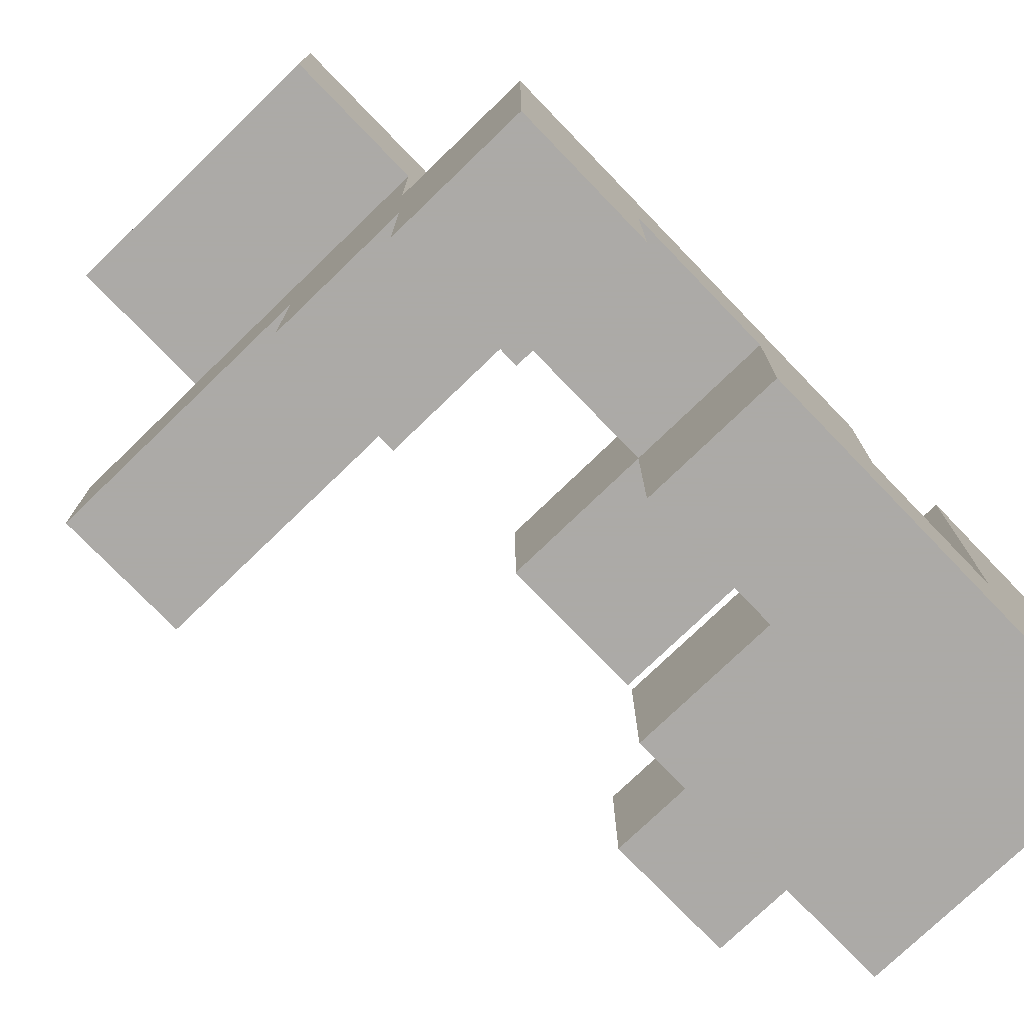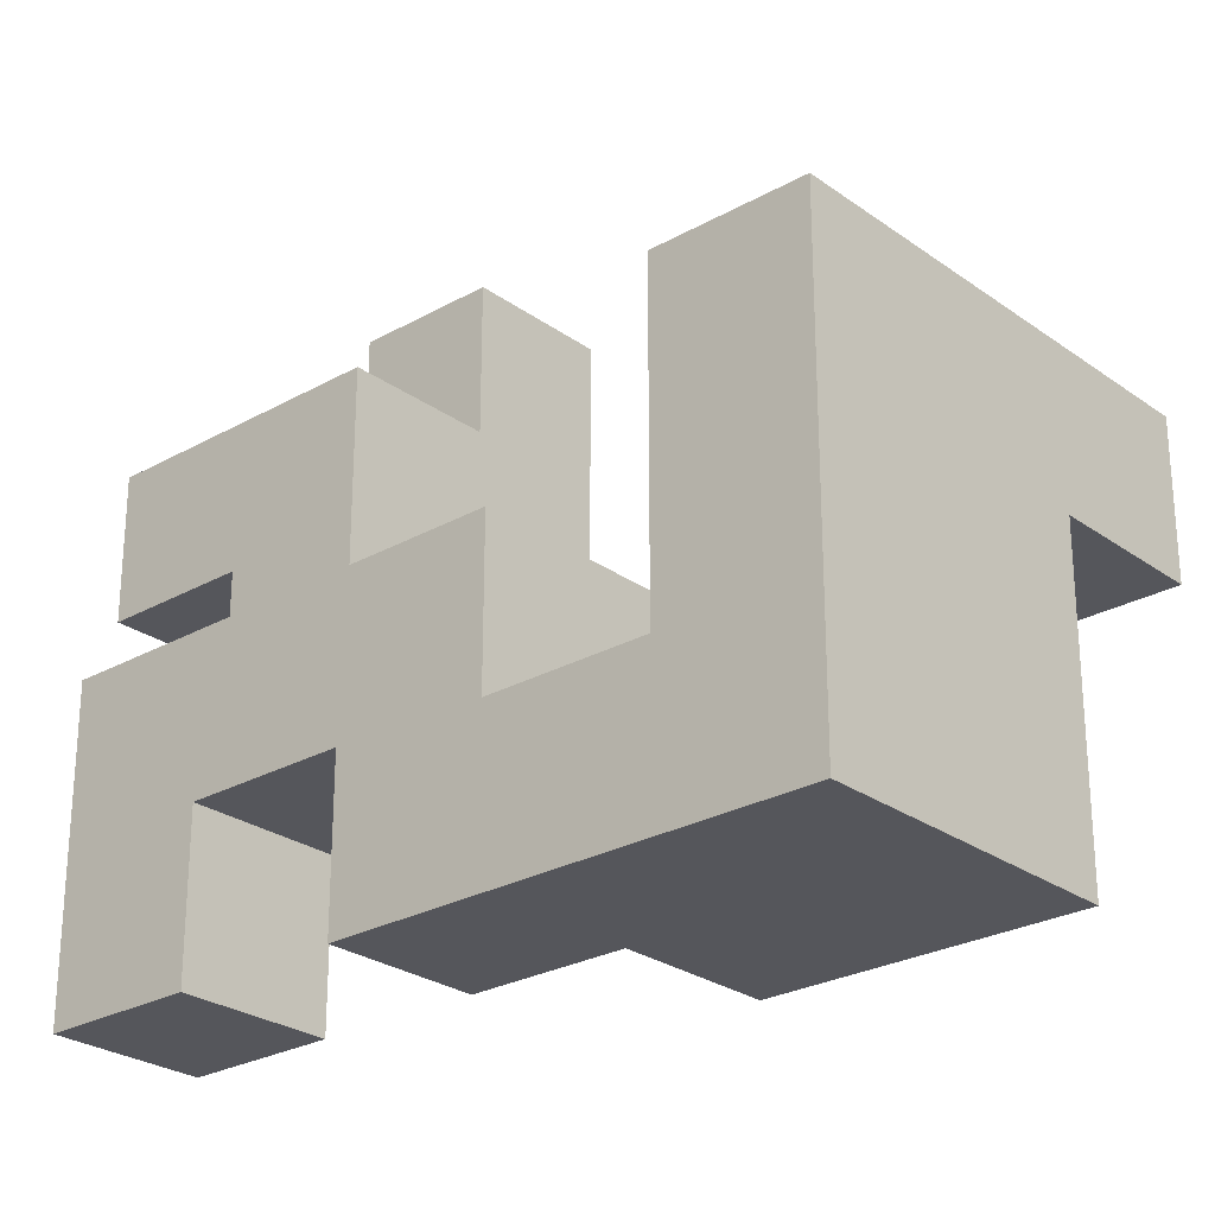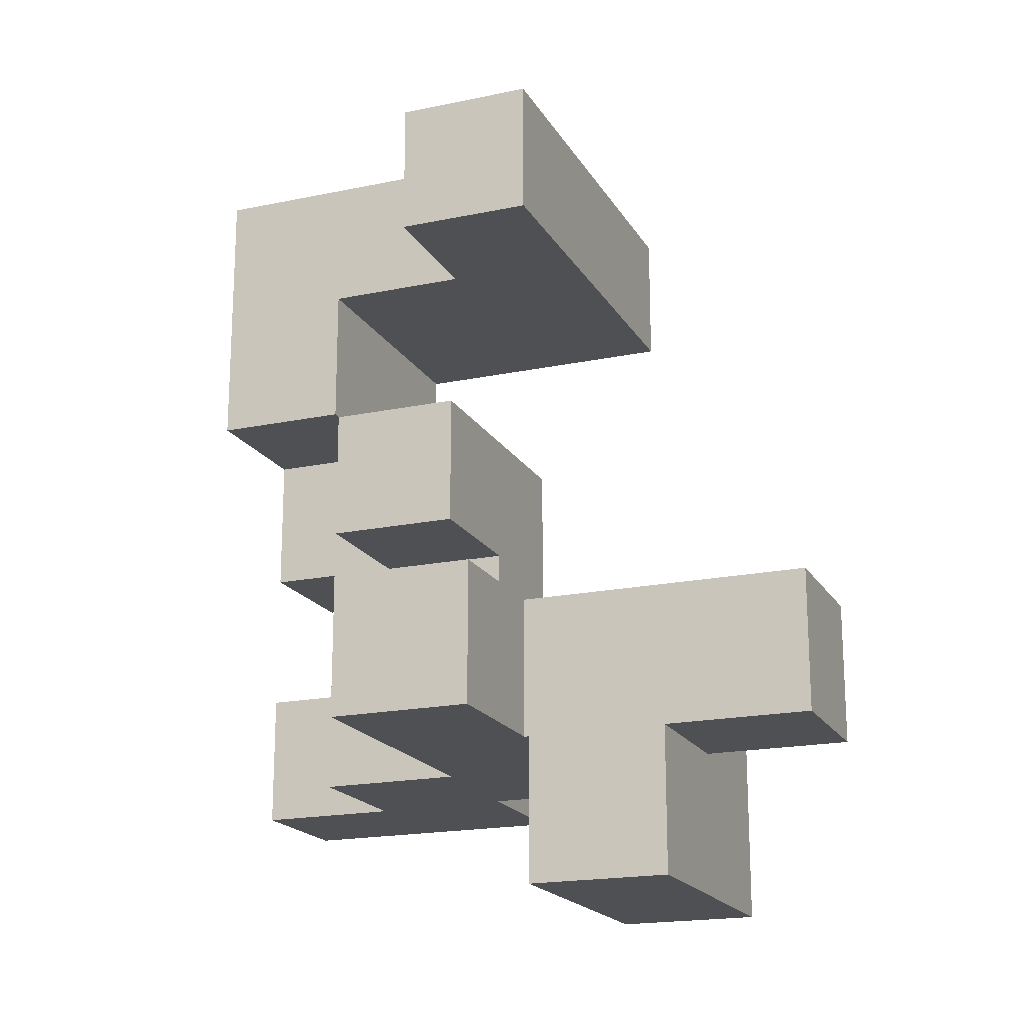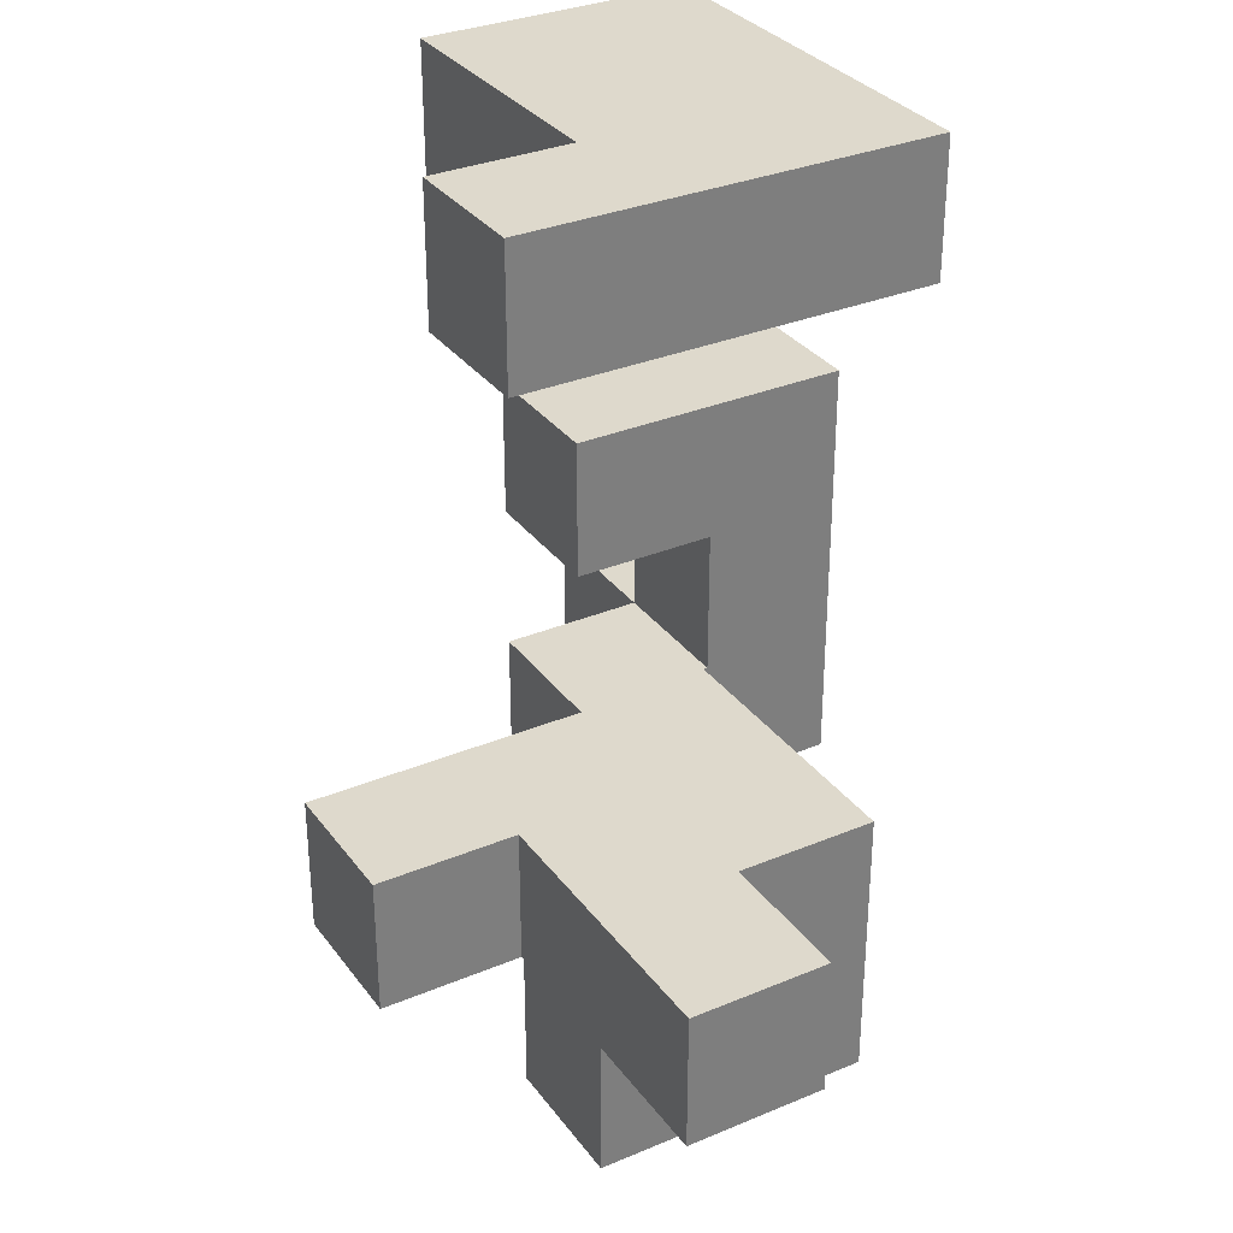
<metadata>
{"format":"obj","ext":"obj","renderer":"f3d","projection":"perspective","resolution":1024,"background":"white","views":[{"elev":-76.0,"azim":44.0,"up":"+Z"},{"elev":-26.2,"azim":131.6,"up":"+Z"},{"elev":-18.8,"azim":-68.2,"up":"+Y"},{"elev":32.2,"azim":-30.4,"up":"+Y"}]}
</metadata>
<code>
v 0.6717 -0.6617 -0.6617
v 0.6717 -0.6617 -0.3383
v 0.6717 -0.3383 -0.3383
v 0.6717 -0.3383 -0.6617
v 0.6717 -0.6617 -0.3333
v 0.6717 -0.3383 -0.3333
v 0.995 -0.6617 -0.6617
v 0.995 -0.3383 -0.6617
v 0.995 -0.3383 -0.3383
v 0.995 -0.6617 -0.3383
v 0.995 -0.3383 -0.3333
v 0.995 -0.6617 -0.3333
v 0.6717 0.005 -0.6617
v 0.6717 0.005 -0.3383
v 0.6717 0.3283 -0.3383
v 0.6717 0.3283 -0.6617
v 0.6717 0.3333 -0.3383
v 0.6717 0.3333 -0.6617
v 0.6717 0.005 -0.3333
v 0.6717 0.3283 -0.3333
v 0.995 0.005 -0.6617
v 0.995 0.3283 -0.6617
v 0.995 0.3283 -0.3383
v 0.995 0.005 -0.3383
v 0.995 0.3333 -0.6617
v 0.995 0.3333 -0.3383
v 0.995 0.3283 -0.3333
v 0.995 0.005 -0.3333
v 0.3383 0.3383 -0.6617
v 0.3383 0.3383 -0.3383
v 0.3383 0.6617 -0.3383
v 0.3383 0.6617 -0.6617
v 0.3383 0.6667 -0.3383
v 0.3383 0.6667 -0.6617
v 0.6617 0.3383 -0.6617
v 0.6617 0.3383 -0.3383
v 0.6667 0.3383 -0.6617
v 0.6667 0.3383 -0.3383
v 0.6617 0.6617 -0.6617
v 0.6667 0.6617 -0.6617
v 0.6617 0.6667 -0.6617
v 0.6667 0.6667 -0.6617
v 0.6617 0.6617 -0.3383
v 0.6667 0.6617 -0.3383
v 0.6617 0.6667 -0.3383
v 0.6667 0.6667 -0.3383
v 0.6717 0.3383 -0.3383
v 0.6717 0.3383 -0.6617
v 0.995 0.3383 -0.6617
v 0.995 0.3383 -0.3383
v 0.995 0.6617 -0.6617
v 0.995 0.6617 -0.3383
v 0.995 0.6667 -0.6617
v 0.995 0.6667 -0.3383
v 0.6717 0.6617 -0.6617
v 0.6717 0.6667 -0.6617
v 0.6717 0.6617 -0.3383
v 0.6717 0.6667 -0.3383
v 0.3383 0.6717 -0.3383
v 0.3383 0.6717 -0.6617
v 0.3383 0.995 -0.3383
v 0.3383 0.995 -0.6617
v 0.3383 0.6717 -0.3333
v 0.3383 0.995 -0.3333
v 0.6617 0.6717 -0.3383
v 0.6617 0.6717 -0.3333
v 0.6667 0.6717 -0.3383
v 0.6667 0.6717 -0.3333
v 0.6617 0.995 -0.3383
v 0.6617 0.995 -0.6617
v 0.6617 0.995 -0.3333
v 0.6667 0.995 -0.3383
v 0.6667 0.995 -0.6617
v 0.6667 0.995 -0.3333
v 0.6617 0.6717 -0.6617
v 0.6667 0.6717 -0.6617
v 0.995 0.6717 -0.6617
v 0.995 0.6717 -0.3383
v 0.995 0.995 -0.6617
v 0.995 0.995 -0.3383
v 0.995 0.995 -0.3333
v 0.995 0.6717 -0.3333
v 0.6717 0.6717 -0.3383
v 0.6717 0.6717 -0.3333
v 0.6717 0.995 -0.3383
v 0.6717 0.995 -0.6617
v 0.6717 0.995 -0.3333
v 0.6717 0.6717 -0.6617
v 0.3383 -0.6617 -0.3283
v 0.3383 -0.6617 -0.005
v 0.3383 -0.3383 -0.005
v 0.3383 -0.3383 -0.3283
v 0.3383 -0.6617 -0
v 0.3383 -0.3383 -0
v 0.6617 -0.6617 -0.005
v 0.6617 -0.3383 -0.005
v 0.6617 -0.3383 -0
v 0.6617 -0.6617 -0
v 0.6617 -0.6617 -0.3283
v 0.6667 -0.6617 -0.3283
v 0.6667 -0.6617 -0.005
v 0.6617 -0.3383 -0.3283
v 0.6667 -0.3383 -0.005
v 0.6667 -0.3383 -0.3283
v 0.6717 -0.6617 -0.3283
v 0.6717 -0.3383 -0.3283
v 0.6717 -0.3383 -0.005
v 0.6717 -0.3333 -0.005
v 0.6717 -0.3333 -0.3283
v 0.995 -0.3383 -0.3283
v 0.995 -0.6617 -0.3283
v 0.995 -0.3383 -0.005
v 0.995 -0.6617 -0.005
v 0.995 -0.3333 -0.3283
v 0.995 -0.3333 -0.005
v 0.6717 -0.6617 -0.005
v 0.6717 -0.3283 -0.005
v 0.6717 -0.3283 -0.3283
v 0.6717 -0.005 -0.005
v 0.6717 -0.005 -0.3283
v 0.6717 -0 -0.005
v 0.6717 -0 -0.3283
v 0.995 -0.3283 -0.3283
v 0.995 -0.3283 -0.005
v 0.995 -0.005 -0.3283
v 0.995 -0.005 -0.005
v 0.995 -0 -0.3283
v 0.995 -0 -0.005
v 0.3383 0.005 -0.3283
v 0.3383 0.005 -0.005
v 0.3383 0.3283 -0.005
v 0.3383 0.3283 -0.3283
v 0.6617 0.005 -0.3283
v 0.6617 0.005 -0.005
v 0.6667 0.005 -0.3283
v 0.6667 0.005 -0.005
v 0.6617 0.3283 -0.005
v 0.6617 0.3283 -0.3283
v 0.6667 0.3283 -0.005
v 0.6667 0.3283 -0.3283
v 0.6717 0.005 -0.3283
v 0.6717 0.3283 -0.3283
v 0.6717 0.005 -0.005
v 0.995 0.3283 -0.3283
v 0.995 0.005 -0.3283
v 0.995 0.005 -0.005
v 0.995 0.3283 -0.005
v 0.6717 0.3283 -0.005
v 0.3383 0.6717 -0.3283
v 0.3383 0.995 -0.3283
v 0.3383 0.6717 -0.005
v 0.3383 0.995 -0.005
v 0.3383 0.6717 -0
v 0.3383 0.995 -0
v 0.6617 0.6717 -0.3283
v 0.6617 0.6717 -0.005
v 0.6617 0.6717 -0
v 0.6667 0.6717 -0.3283
v 0.6667 0.6717 -0.005
v 0.6667 0.6717 -0
v 0.6617 0.995 -0.3283
v 0.6617 0.995 -0.005
v 0.6617 0.995 -0
v 0.6667 0.995 -0.3283
v 0.6667 0.995 -0.005
v 0.6667 0.995 -0
v 0.995 0.995 -0.3283
v 0.995 0.6717 -0.3283
v 0.995 0.995 -0.005
v 0.995 0.6717 -0.005
v 0.995 0.995 -0
v 0.995 0.6717 -0
v 0.6717 0.6717 -0.3283
v 0.6717 0.6717 -0.005
v 0.6717 0.6717 -0
v 0.6717 0.995 -0.3283
v 0.6717 0.995 -0.005
v 0.6717 0.995 -0
v -0.3283 -0.6617 0.005
v -0.3283 -0.6617 0.3283
v -0.3283 -0.3383 0.3283
v -0.3283 -0.3383 0.005
v -0.005 -0.6617 0.005
v -0.005 -0.6617 0.3283
v -0 -0.6617 0.005
v -0 -0.6617 0.3283
v -0.005 -0.3383 0.3283
v -0.005 -0.3383 0.005
v -0 -0.3383 0.3283
v -0 -0.3383 0.005
v 0.005 -0.6617 0.3283
v 0.005 -0.6617 0.3333
v 0.005 -0.3383 0.3333
v 0.005 -0.3383 0.3283
v 0.005 -0.6617 0.005
v 0.3283 -0.6617 0.005
v 0.3283 -0.6617 0.3283
v 0.3283 -0.6617 0.3333
v 0.3333 -0.6617 0.005
v 0.3333 -0.6617 0.3283
v 0.3333 -0.6617 0.3333
v 0.005 -0.3383 0.005
v 0.3283 -0.3383 0.3283
v 0.3283 -0.3383 0.005
v 0.3283 -0.3383 0.3333
v 0.3333 -0.3383 0.3283
v 0.3333 -0.3383 0.005
v 0.3333 -0.3383 0.3333
v 0.3383 -0.6617 0.005
v 0.3383 -0.3383 0.005
v 0.6617 -0.3383 0.005
v 0.6617 -0.6617 0.005
v 0.6617 -0.3383 0.3283
v 0.6617 -0.6617 0.3283
v 0.6617 -0.3383 0.3333
v 0.6617 -0.6617 0.3333
v 0.3383 -0.6617 0.3283
v 0.3383 -0.6617 0.3333
v 0.3383 -0.3383 0.3283
v 0.3383 -0.3383 0.3333
v 0.005 0.6717 0.005
v 0.005 0.6717 0.3283
v 0.005 0.995 0.3283
v 0.005 0.995 0.005
v 0.3283 0.6717 0.005
v 0.3283 0.6717 0.3283
v 0.3333 0.6717 0.005
v 0.3333 0.6717 0.3283
v 0.3283 0.995 0.3283
v 0.3283 0.995 0.005
v 0.3333 0.995 0.3283
v 0.3333 0.995 0.005
v 0.3383 0.6717 0.005
v 0.3383 0.995 0.005
v 0.3383 0.6717 0.3283
v 0.6617 0.6717 0.005
v 0.6617 0.6717 0.3283
v 0.6667 0.6717 0.005
v 0.6667 0.6717 0.3283
v 0.3383 0.995 0.3283
v 0.6617 0.995 0.005
v 0.6617 0.995 0.3283
v 0.6667 0.995 0.005
v 0.6667 0.995 0.3283
v 0.995 0.995 0.005
v 0.995 0.6717 0.005
v 0.995 0.995 0.3283
v 0.995 0.6717 0.3283
v 0.6717 0.6717 0.005
v 0.6717 0.6717 0.3283
v 0.6717 0.995 0.005
v 0.6717 0.995 0.3283
v 0.005 -0.995 0.3383
v 0.005 -0.995 0.6617
v 0.005 -0.6717 0.6617
v 0.005 -0.6717 0.3383
v 0.005 -0.6667 0.6617
v 0.005 -0.6667 0.3383
v 0.3283 -0.995 0.3383
v 0.3283 -0.995 0.6617
v 0.3333 -0.995 0.3383
v 0.3333 -0.995 0.6617
v 0.3283 -0.6717 0.3383
v 0.3333 -0.6717 0.3383
v 0.3283 -0.6667 0.3383
v 0.3333 -0.6667 0.3383
v 0.3283 -0.6717 0.6617
v 0.3333 -0.6717 0.6617
v 0.3283 -0.6667 0.6617
v 0.3333 -0.6667 0.6617
v 0.6617 -0.995 0.3383
v 0.6617 -0.6717 0.3383
v 0.6617 -0.6717 0.6617
v 0.6617 -0.995 0.6617
v 0.6617 -0.6667 0.3383
v 0.6617 -0.6667 0.6617
v 0.3383 -0.995 0.3383
v 0.3383 -0.995 0.6617
v 0.3383 -0.6717 0.3383
v 0.3383 -0.6667 0.3383
v 0.3383 -0.6717 0.6617
v 0.3383 -0.6667 0.6617
v 0.005 -0.6617 0.3383
v 0.005 -0.3383 0.3383
v 0.005 -0.6617 0.6617
v 0.005 -0.3383 0.6617
v 0.005 -0.6617 0.6667
v 0.005 -0.3383 0.6667
v 0.3283 -0.6617 0.6617
v 0.3283 -0.3383 0.6617
v 0.3283 -0.3383 0.6667
v 0.3283 -0.6617 0.6667
v 0.3283 -0.6617 0.3383
v 0.3333 -0.6617 0.3383
v 0.3283 -0.3383 0.3383
v 0.3333 -0.3383 0.3383
v 0.3333 -0.3383 0.6617
v 0.3333 -0.6617 0.6617
v 0.6617 -0.3383 0.3383
v 0.6617 -0.6617 0.3383
v 0.6617 -0.6617 0.6617
v 0.6617 -0.3383 0.6617
v 0.3383 -0.6617 0.3383
v 0.3383 -0.3383 0.3383
v 0.3383 -0.3383 0.6617
v 0.3383 -0.6617 0.6617
v 0.005 -0.6617 0.6717
v 0.005 -0.3383 0.6717
v 0.005 -0.6617 0.995
v 0.005 -0.3383 0.995
v 0.3283 -0.3383 0.6717
v 0.3283 -0.6617 0.6717
v 0.3283 -0.3383 0.995
v 0.3283 -0.6617 0.995
f 1 2 3 4
f 2 5 6 3
f 7 8 9 10
f 10 9 11 12
f 1 7 10 2
f 2 10 12 5
f 4 3 9 8
f 3 6 11 9
f 1 4 8 7
f 13 14 15 16
f 16 15 17 18
f 14 19 20 15
f 21 22 23 24
f 22 25 26 23
f 24 23 27 28
f 13 21 24 14
f 14 24 28 19
f 15 20 27 23
f 13 16 22 21
f 16 18 25 22
f 15 23 26 17
f 29 30 31 32
f 32 31 33 34
f 29 35 36 30
f 35 37 38 36
f 29 32 39 35
f 35 39 40 37
f 32 34 41 39
f 39 41 42 40
f 30 36 43 31
f 36 38 44 43
f 31 43 45 33
f 43 44 46 45
f 18 17 47 48
f 25 49 50 26
f 49 51 52 50
f 51 53 54 52
f 37 48 47 38
f 18 48 49 25
f 37 40 55 48
f 48 55 51 49
f 40 42 56 55
f 55 56 53 51
f 17 26 50 47
f 38 47 57 44
f 47 50 52 57
f 44 57 58 46
f 57 52 54 58
f 34 33 59 60
f 60 59 61 62
f 59 63 64 61
f 59 65 66 63
f 65 67 68 66
f 62 61 69 70
f 61 64 71 69
f 70 69 72 73
f 69 71 74 72
f 34 60 75 41
f 41 75 76 42
f 60 62 70 75
f 75 70 73 76
f 33 45 65 59
f 45 46 67 65
f 53 77 78 54
f 77 79 80 78
f 78 80 81 82
f 67 83 84 68
f 83 78 82 84
f 73 72 85 86
f 72 74 87 85
f 86 85 80 79
f 85 87 81 80
f 42 76 88 56
f 56 88 77 53
f 76 73 86 88
f 88 86 79 77
f 46 58 83 67
f 58 54 78 83
f 89 90 91 92
f 90 93 94 91
f 95 96 97 98
f 89 99 95 90
f 90 95 98 93
f 99 100 101 95
f 92 91 96 102
f 91 94 97 96
f 102 96 103 104
f 89 92 102 99
f 99 102 104 100
f 95 101 103 96
f 5 105 106 6
f 106 107 108 109
f 12 11 110 111
f 111 110 112 113
f 110 114 115 112
f 100 105 116 101
f 5 12 111 105
f 105 111 113 116
f 104 103 107 106
f 6 106 110 11
f 100 104 106 105
f 106 109 114 110
f 101 116 107 103
f 116 113 112 107
f 107 112 115 108
f 109 108 117 118
f 118 117 119 120
f 120 119 121 122
f 114 123 124 115
f 123 125 126 124
f 125 127 128 126
f 109 118 123 114
f 118 120 125 123
f 120 122 127 125
f 108 115 124 117
f 117 124 126 119
f 119 126 128 121
f 129 130 131 132
f 129 133 134 130
f 133 135 136 134
f 132 131 137 138
f 138 137 139 140
f 129 132 138 133
f 133 138 140 135
f 130 134 137 131
f 134 136 139 137
f 19 141 142 20
f 122 121 143 141
f 28 27 144 145
f 127 145 146 128
f 145 144 147 146
f 135 141 143 136
f 19 28 145 141
f 140 139 148 142
f 20 142 144 27
f 142 148 147 144
f 122 141 145 127
f 135 140 142 141
f 121 128 146 143
f 136 143 148 139
f 143 146 147 148
f 63 149 150 64
f 149 151 152 150
f 151 153 154 152
f 63 66 155 149
f 149 155 156 151
f 151 156 157 153
f 66 68 158 155
f 155 158 159 156
f 156 159 160 157
f 64 150 161 71
f 150 152 162 161
f 152 154 163 162
f 71 161 164 74
f 161 162 165 164
f 162 163 166 165
f 82 81 167 168
f 168 167 169 170
f 170 169 171 172
f 68 84 173 158
f 158 173 174 159
f 159 174 175 160
f 84 82 168 173
f 173 168 170 174
f 174 170 172 175
f 74 164 176 87
f 164 165 177 176
f 165 166 178 177
f 87 176 167 81
f 176 177 169 167
f 177 178 171 169
f 179 180 181 182
f 179 183 184 180
f 183 185 186 184
f 182 181 187 188
f 188 187 189 190
f 179 182 188 183
f 183 188 190 185
f 180 184 187 181
f 184 186 189 187
f 191 192 193 194
f 185 195 191 186
f 195 196 197 191
f 191 197 198 192
f 196 199 200 197
f 197 200 201 198
f 190 189 194 202
f 202 194 203 204
f 194 193 205 203
f 204 203 206 207
f 203 205 208 206
f 185 190 202 195
f 195 202 204 196
f 196 204 207 199
f 186 191 194 189
f 93 209 210 94
f 98 97 211 212
f 212 211 213 214
f 214 213 215 216
f 199 209 217 200
f 200 217 218 201
f 93 98 212 209
f 209 212 214 217
f 217 214 216 218
f 207 206 219 210
f 206 208 220 219
f 94 210 211 97
f 210 219 213 211
f 219 220 215 213
f 199 207 210 209
f 221 222 223 224
f 221 225 226 222
f 225 227 228 226
f 224 223 229 230
f 230 229 231 232
f 221 224 230 225
f 225 230 232 227
f 222 226 229 223
f 226 228 231 229
f 153 233 234 154
f 227 233 235 228
f 153 157 236 233
f 233 236 237 235
f 157 160 238 236
f 236 238 239 237
f 232 231 240 234
f 154 234 241 163
f 234 240 242 241
f 163 241 243 166
f 241 242 244 243
f 227 232 234 233
f 228 235 240 231
f 235 237 242 240
f 237 239 244 242
f 172 171 245 246
f 246 245 247 248
f 160 175 249 238
f 238 249 250 239
f 175 172 246 249
f 249 246 248 250
f 166 243 251 178
f 243 244 252 251
f 178 251 245 171
f 251 252 247 245
f 239 250 252 244
f 250 248 247 252
f 253 254 255 256
f 256 255 257 258
f 253 259 260 254
f 259 261 262 260
f 253 256 263 259
f 259 263 264 261
f 256 258 265 263
f 263 265 266 264
f 254 260 267 255
f 260 262 268 267
f 255 267 269 257
f 267 268 270 269
f 271 272 273 274
f 272 275 276 273
f 261 277 278 262
f 277 271 274 278
f 261 264 279 277
f 277 279 272 271
f 264 266 280 279
f 279 280 275 272
f 262 278 281 268
f 278 274 273 281
f 268 281 282 270
f 281 273 276 282
f 192 283 284 193
f 258 257 285 283
f 283 285 286 284
f 285 287 288 286
f 289 290 291 292
f 192 198 293 283
f 285 289 292 287
f 198 201 294 293
f 193 284 295 205
f 284 286 290 295
f 286 288 291 290
f 205 295 296 208
f 295 290 297 296
f 258 283 293 265
f 265 293 294 266
f 257 269 289 285
f 269 270 298 289
f 289 298 297 290
f 216 215 299 300
f 275 300 301 276
f 300 299 302 301
f 201 218 303 294
f 218 216 300 303
f 208 296 304 220
f 296 297 305 304
f 220 304 299 215
f 304 305 302 299
f 266 294 303 280
f 280 303 300 275
f 270 282 306 298
f 282 276 301 306
f 298 306 305 297
f 306 301 302 305
f 287 307 308 288
f 307 309 310 308
f 292 291 311 312
f 312 311 313 314
f 287 292 312 307
f 307 312 314 309
f 288 308 311 291
f 308 310 313 311
f 309 314 313 310

</code>
